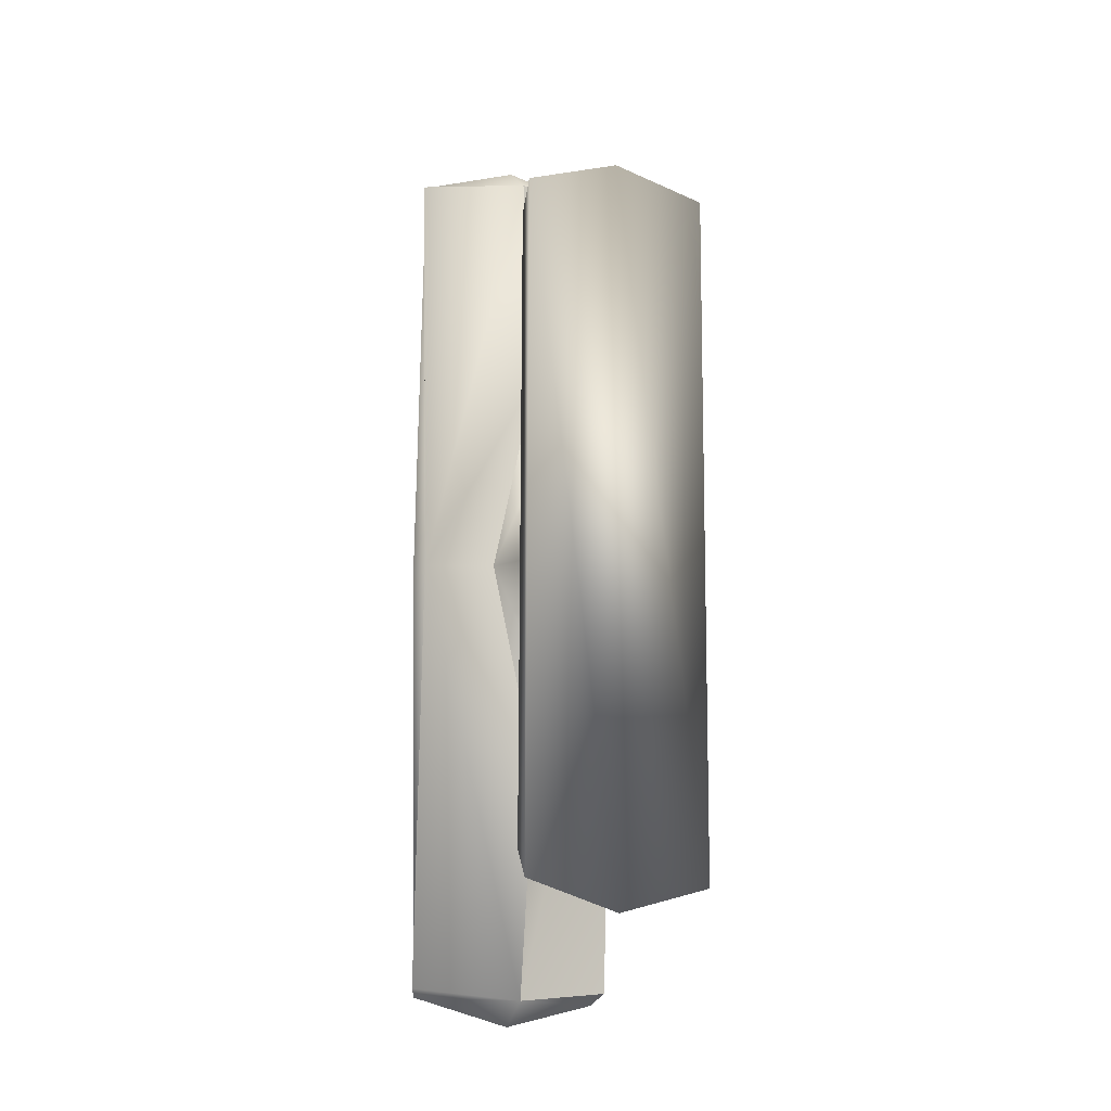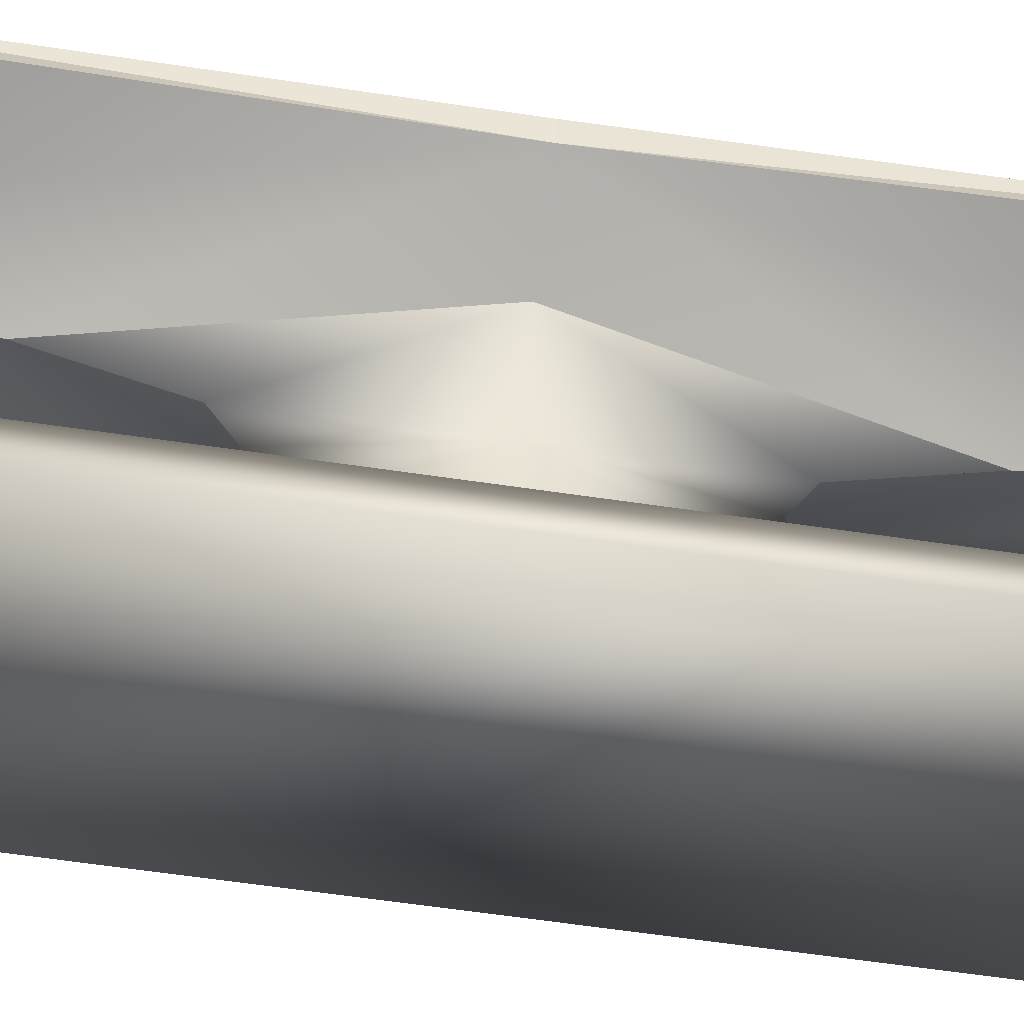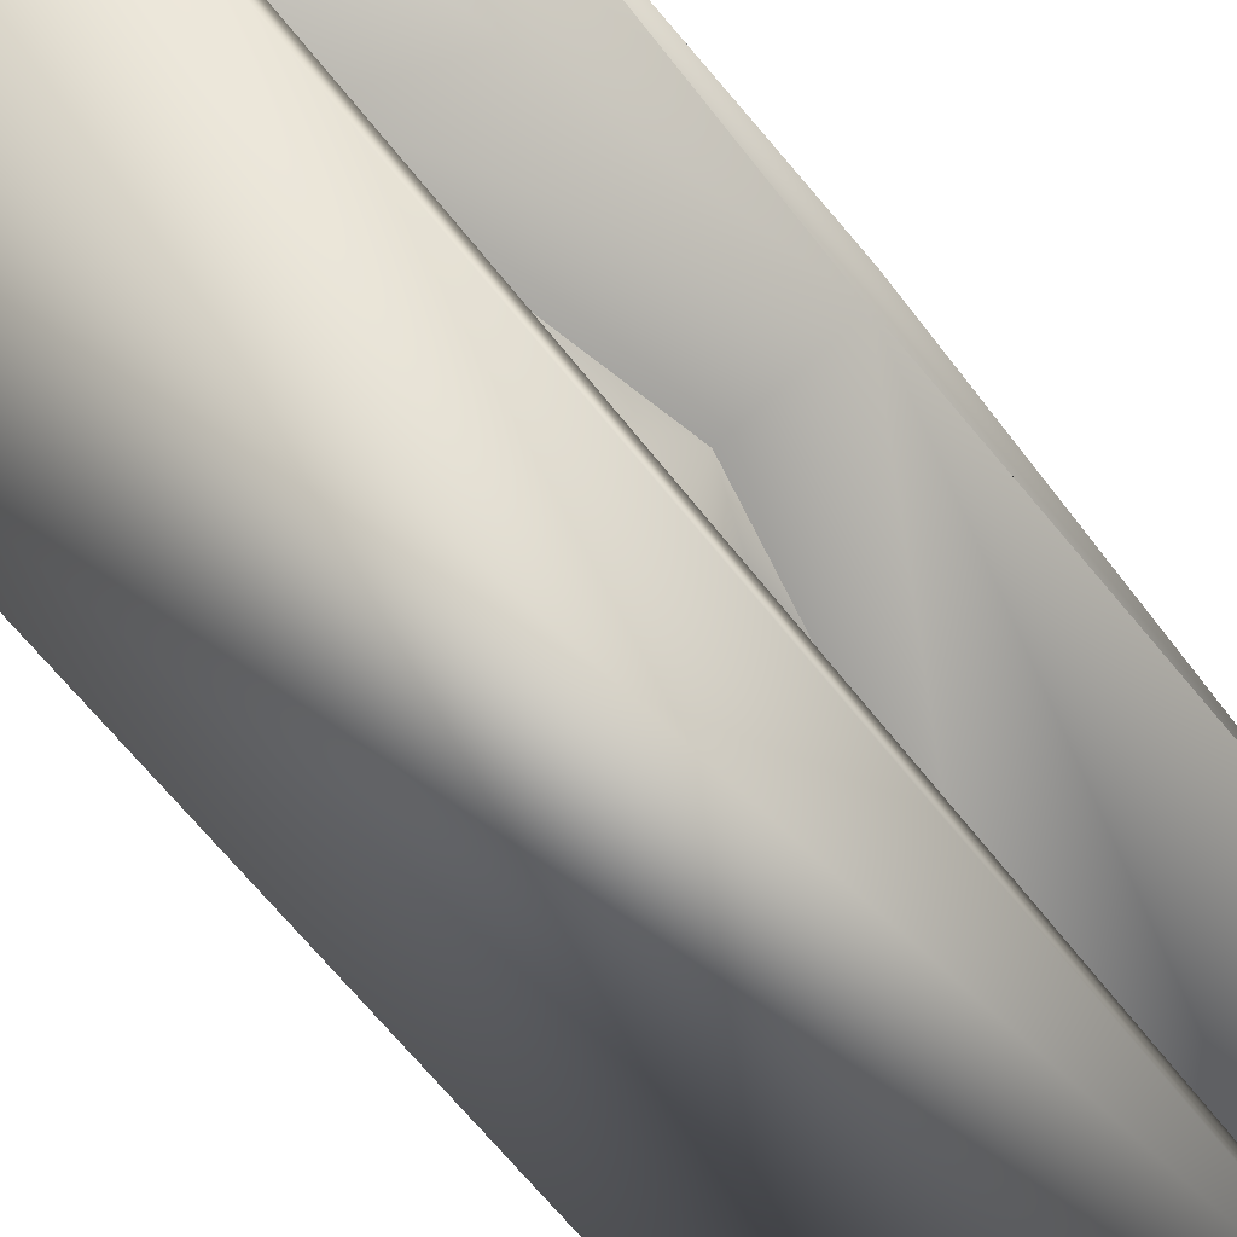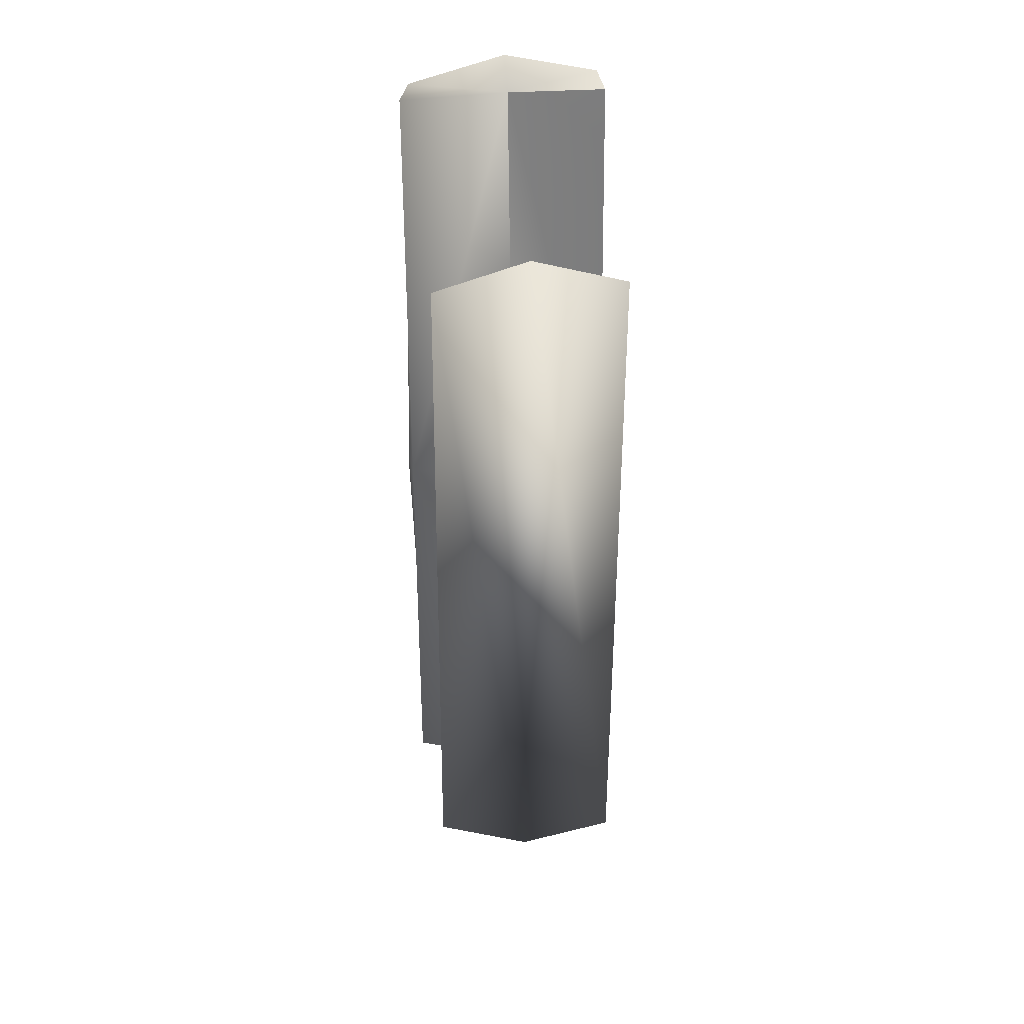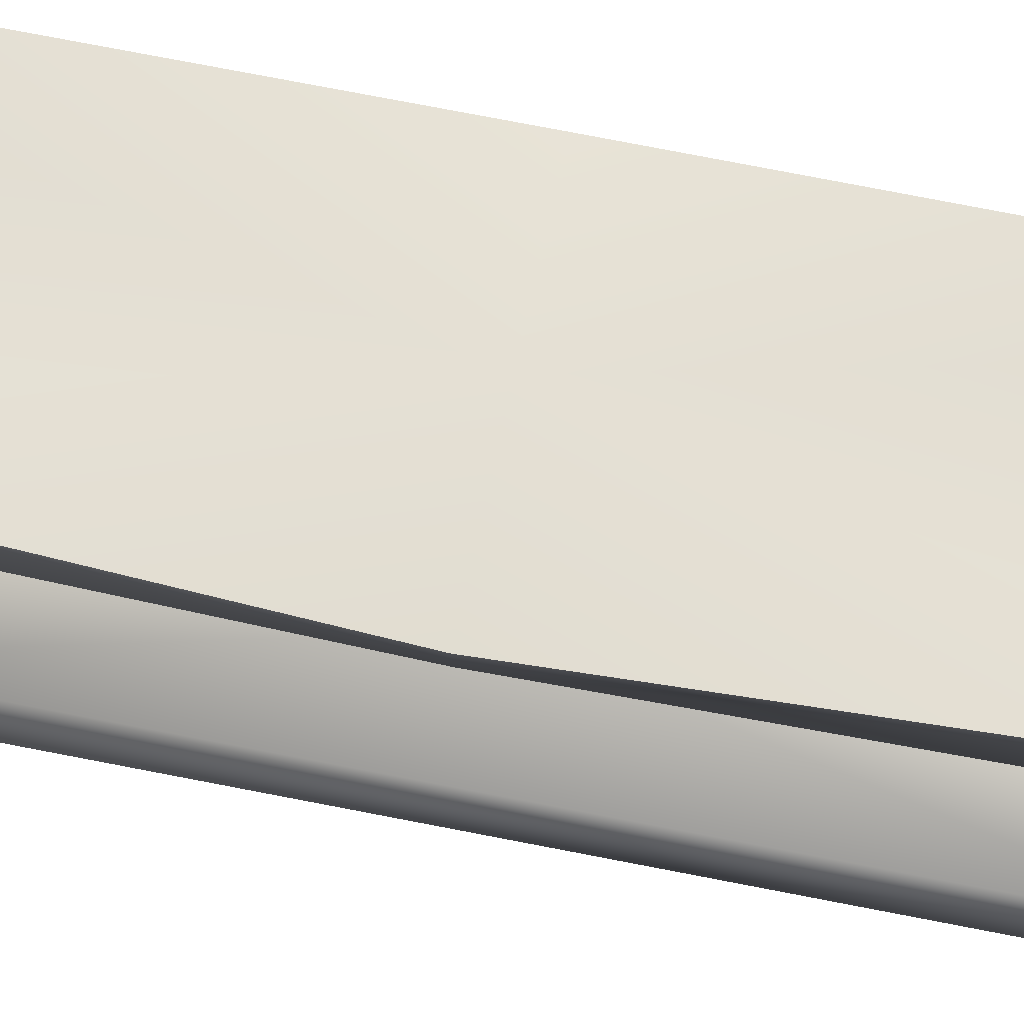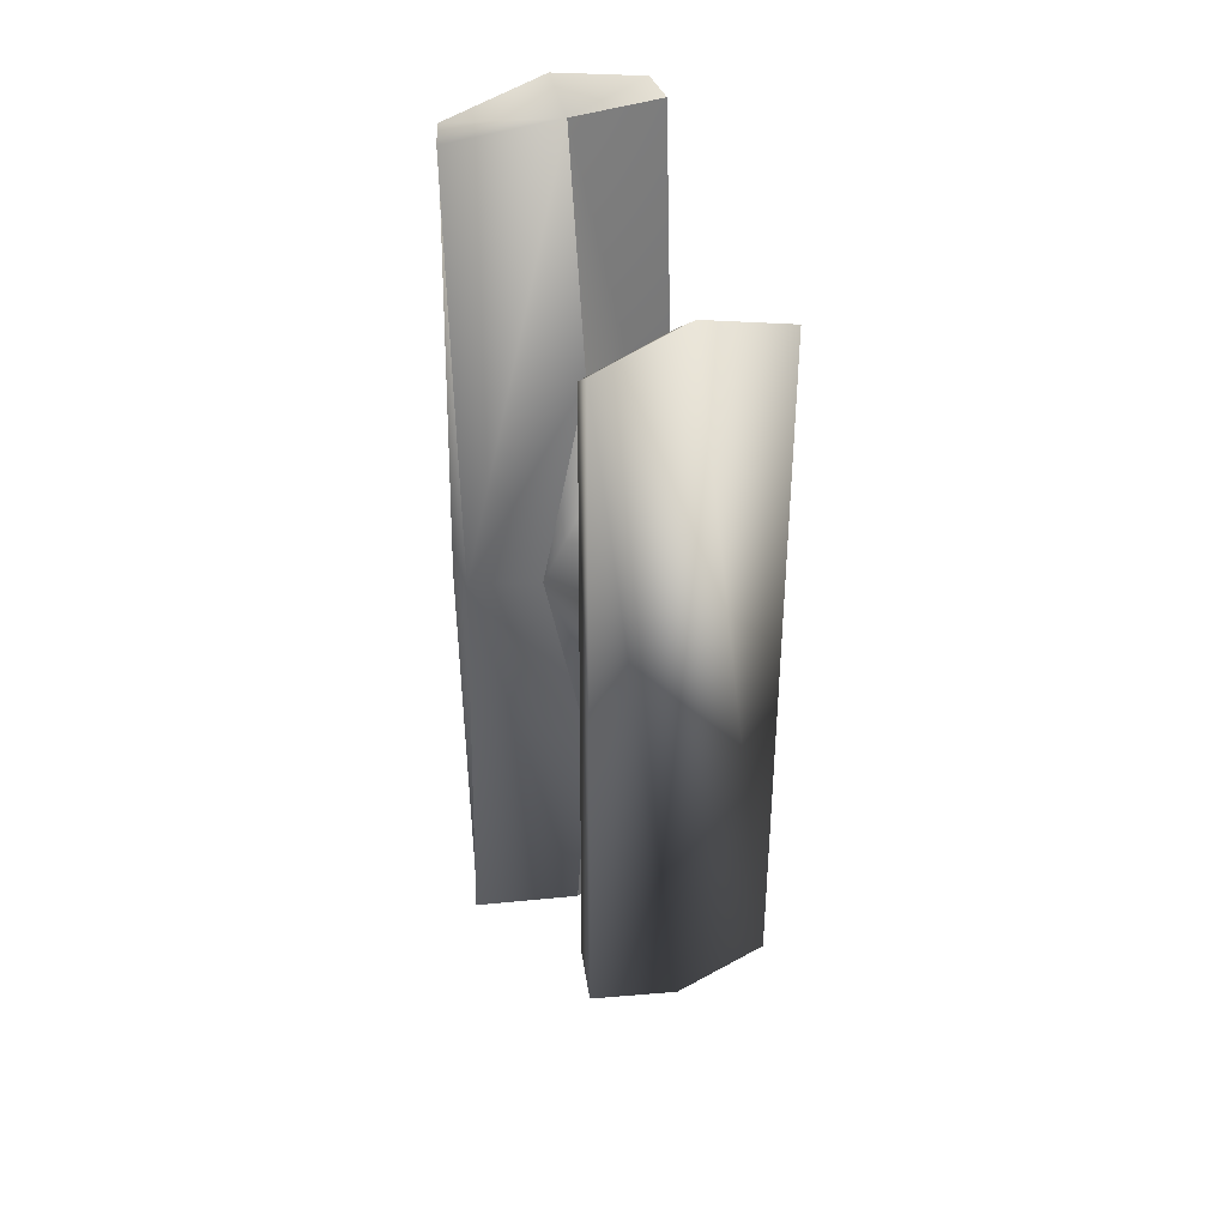
<metadata>
{"format":"obj","ext":"obj","renderer":"f3d","projection":"perspective","resolution":1024,"background":"white","views":[{"elev":-12.3,"azim":-22.5,"up":"+Z"},{"elev":-52.5,"azim":80.8,"up":"+Y"},{"elev":-59.5,"azim":-143.0,"up":"+Y"},{"elev":33.4,"azim":-4.2,"up":"+Z"},{"elev":67.0,"azim":-78.3,"up":"+Y"},{"elev":35.8,"azim":-24.3,"up":"+Z"}]}
</metadata>
<code>
g default
v -18.48 40.53 -0.9118
v 18.21 41.31 -0.9118
v 0.277 35.17 -36.3
v -18.48 44.19 -74.06
v 0.1456 40.92 -76.2
v 17.48 44.32 -75.09
v -19.23 44.79 -0.9118
v 0.002991 45.4 -0.9118
v 18.51 43.91 -0.9118
v -16.87 47.92 -75.63
v -0.03713 46.96 -80.76
v 16.33 47.99 -77.23
v -7.114 36.21 -0.9118
v 8.464 36.21 -0.9118
v 0.6212 25.89 -19.65
v -3.029 26.23 -0.9118
v 4.036 26.23 -0.9118
v 0.5813 10.47 25.48
v 0.6358 10.5 -26.34
v -4.049 10.84 -0.9118
v 5.122 10.84 -0.9118
v 15.39 6.009 53.84
v -14.33 5.515 -52.51
v -13.85 5.612 53.12
v 14.95 5.934 -53.62
v 16.64 0.06833 57.67
v -15.45 -0.3355 -57.19
v -14.94 -0.09069 56.89
v 16.16 -0.1544 -58.39
v -18.48 44.19 72.24
v 0.1456 40.92 74.37
v 0.277 35.17 34.47
v 17.48 44.32 73.27
v -16.87 47.92 73.81
v -0.03713 46.96 78.94
v 16.33 47.99 75.41
v 0.6212 25.89 17.83
v 0.6013 18.18 19.26
v 0.6285 18.19 -20.6
v 0.4975 30.53 20.52
v 0.4975 30.53 -22.35
v 0.3077 5.724 -57.3
v 0.3542 -0.245 -62.41
v 0.7696 5.811 57.76
v 0.853 -0.01118 61.86
g FY_Acc_Banc_A_1
f 1 4 5
f 5 3 1
f 2 5 6
f 5 2 3
f 10 8 11
f 8 10 7
f 8 9 12
f 12 11 8
f 6 5 12
f 11 12 5
f 5 4 10
f 10 11 5
f 10 1 7
f 1 10 4
f 29 26 45
f 27 43 28
f 3 13 1
f 3 2 14
f 15 41 17
f 14 17 41
f 16 41 15
f 41 16 13
f 19 39 21
f 17 21 39
f 20 39 19
f 39 20 16
f 21 18 22
f 22 25 21
f 18 20 24
f 24 44 18
f 19 21 25
f 25 42 19
f 20 19 23
f 23 24 20
f 25 22 26
f 26 29 25
f 44 24 28
f 45 26 22
f 42 25 29
f 43 27 23
f 24 23 27
f 27 28 24
f 1 31 30
f 31 1 32
f 2 33 31
f 31 32 2
f 34 35 8
f 8 7 34
f 8 36 9
f 36 8 35
f 33 36 31
f 35 31 36
f 31 34 30
f 34 31 35
f 34 7 1
f 1 30 34
f 32 1 13
f 32 14 2
f 40 17 14
f 14 32 40
f 13 40 32
f 37 40 16
f 38 21 17
f 17 37 38
f 16 38 37
f 18 38 20
f 36 2 9
f 33 2 36
f 2 6 12
f 2 12 9
f 16 20 38
f 21 38 18
f 16 15 39
f 17 39 15
f 13 16 40
f 17 40 37
f 13 3 41
f 14 41 3
f 43 42 29
f 42 23 19
f 42 43 23
f 43 29 45
f 45 44 28
f 44 22 18
f 44 45 22
f 43 45 28

</code>
